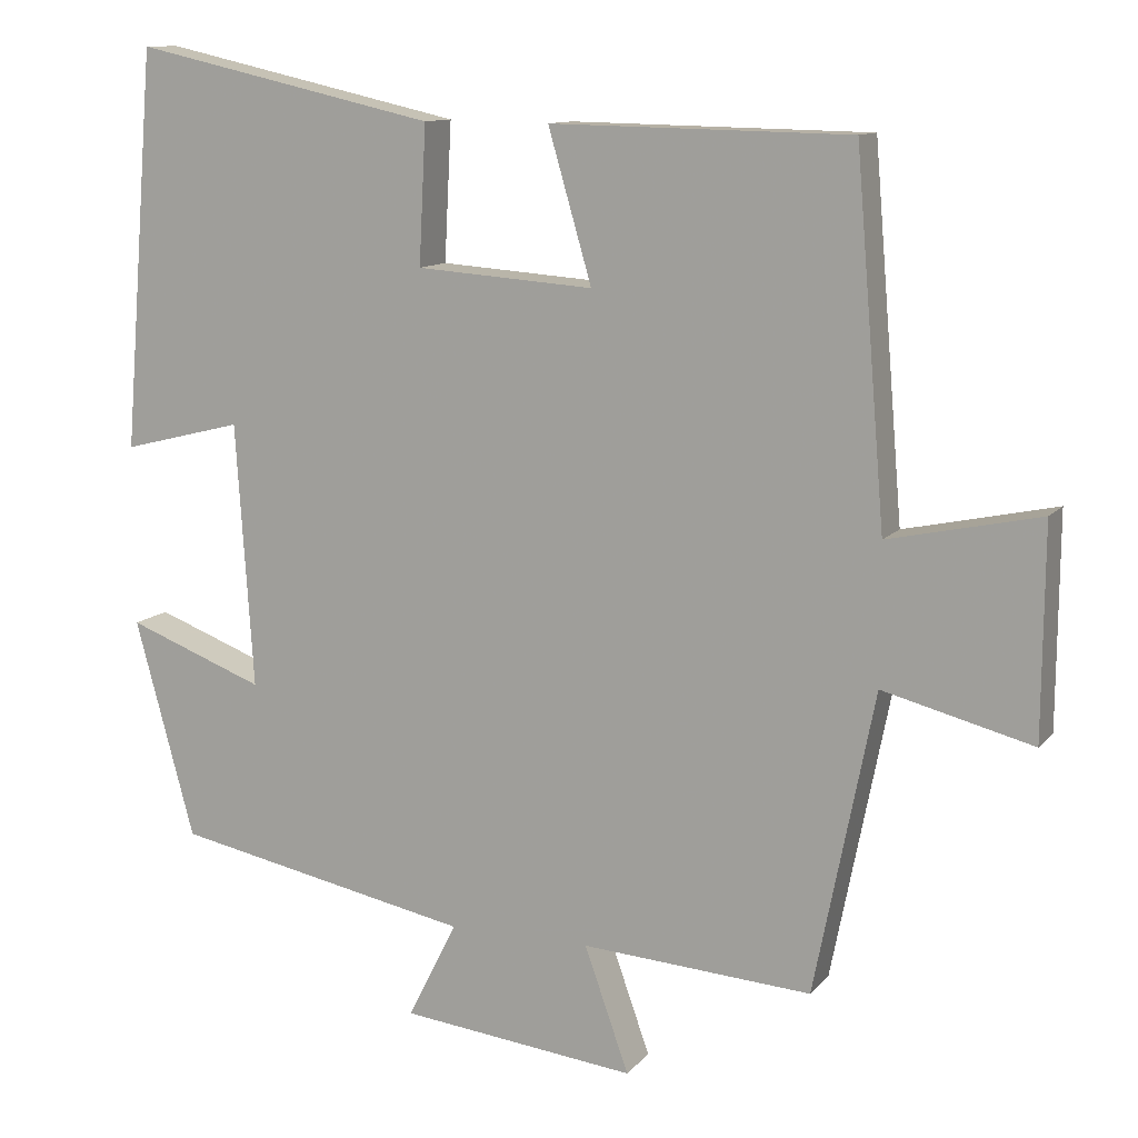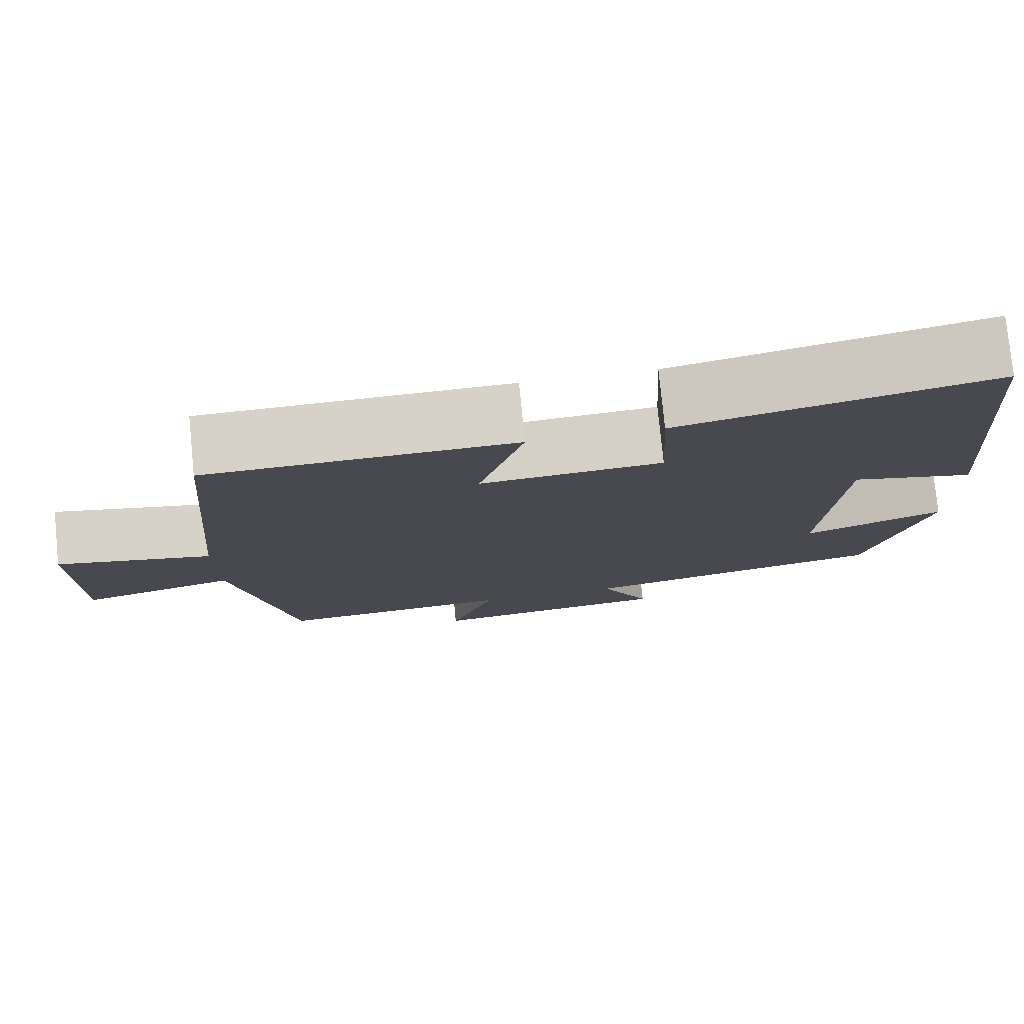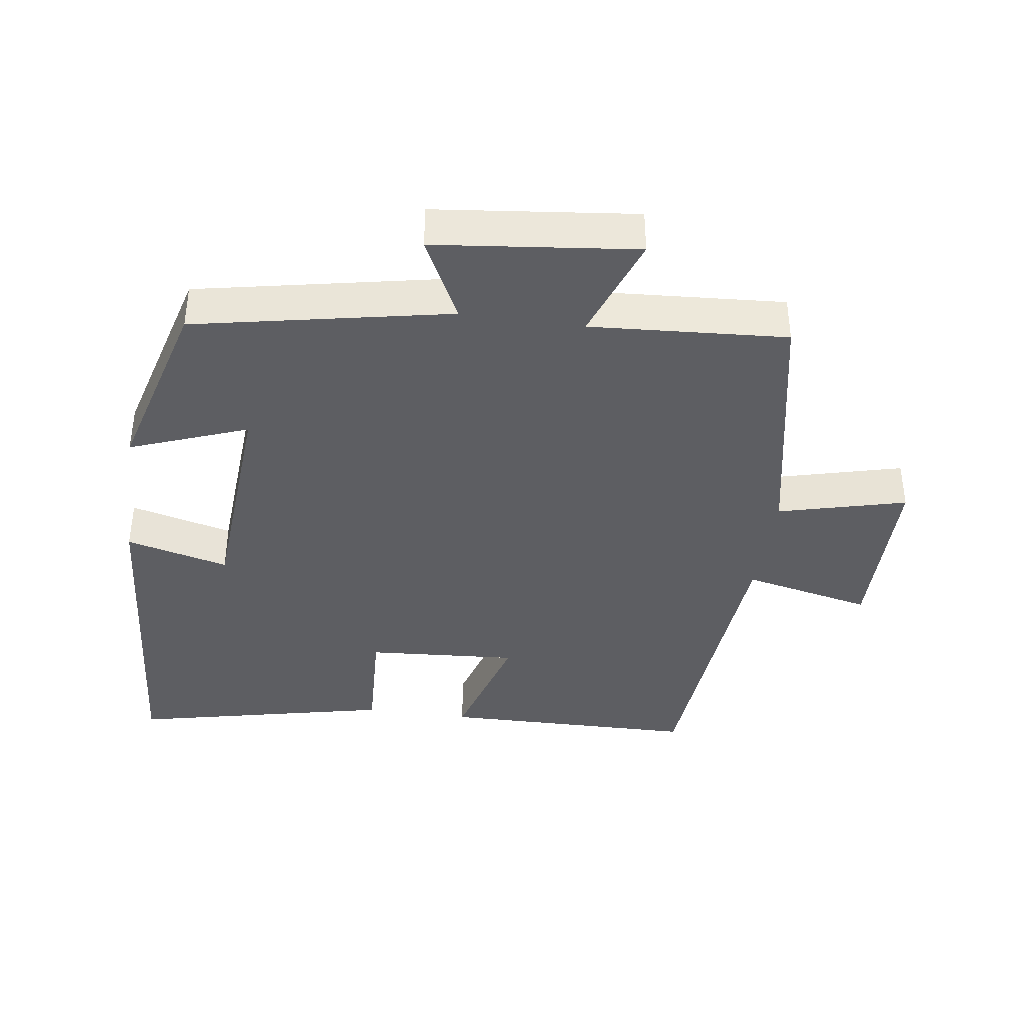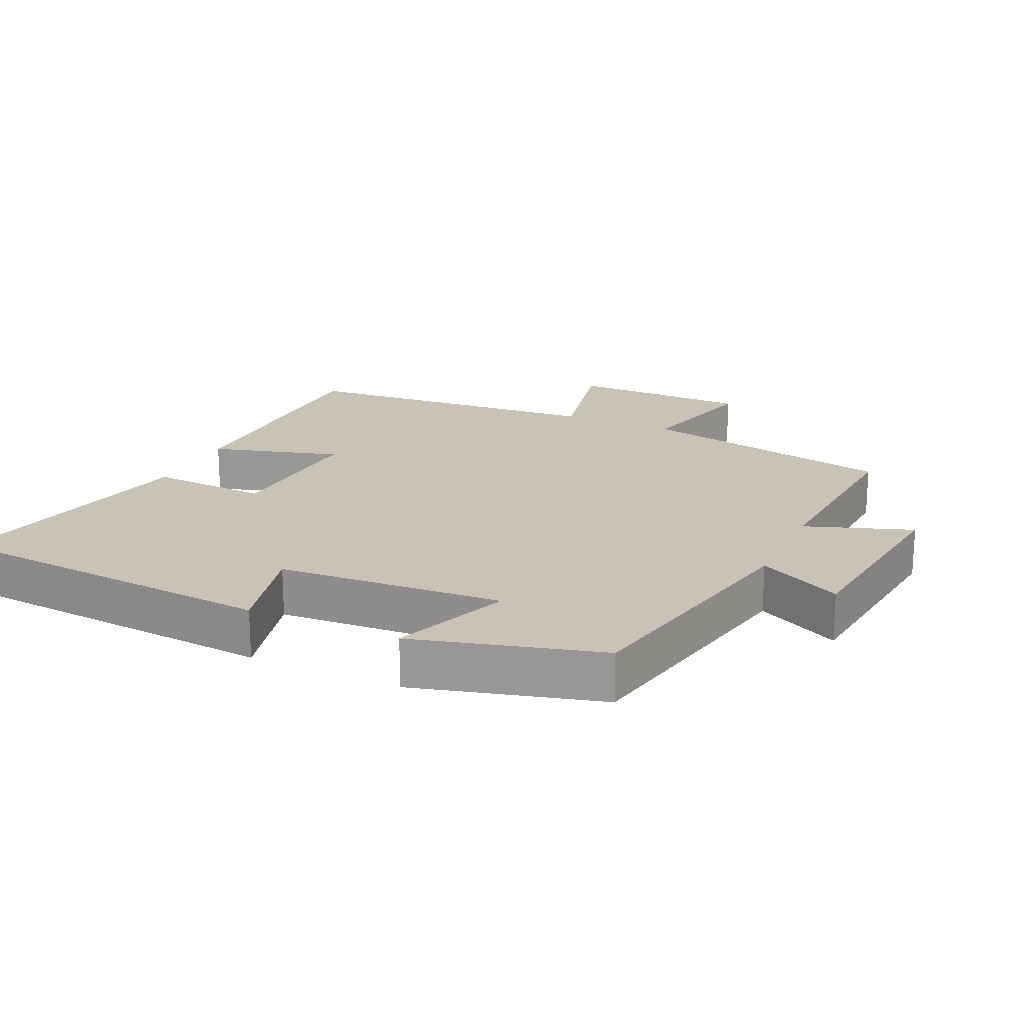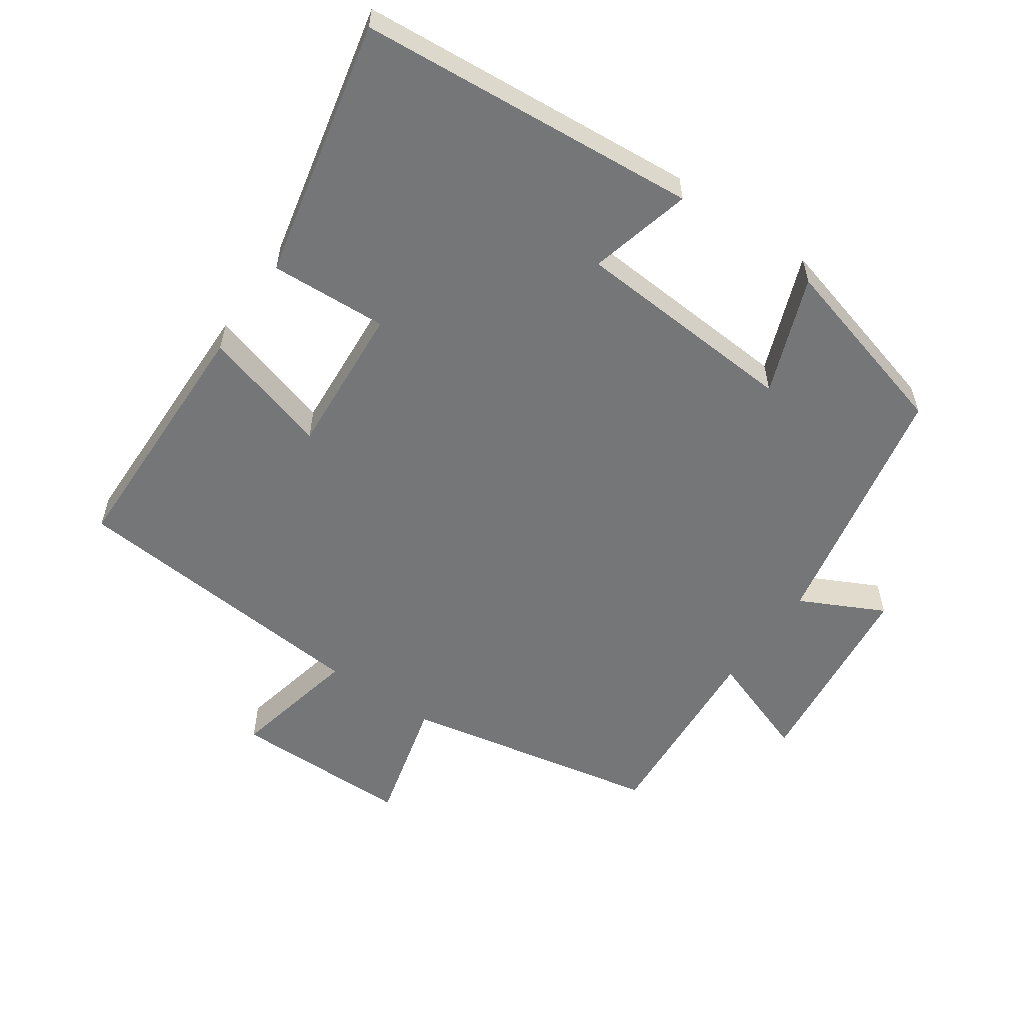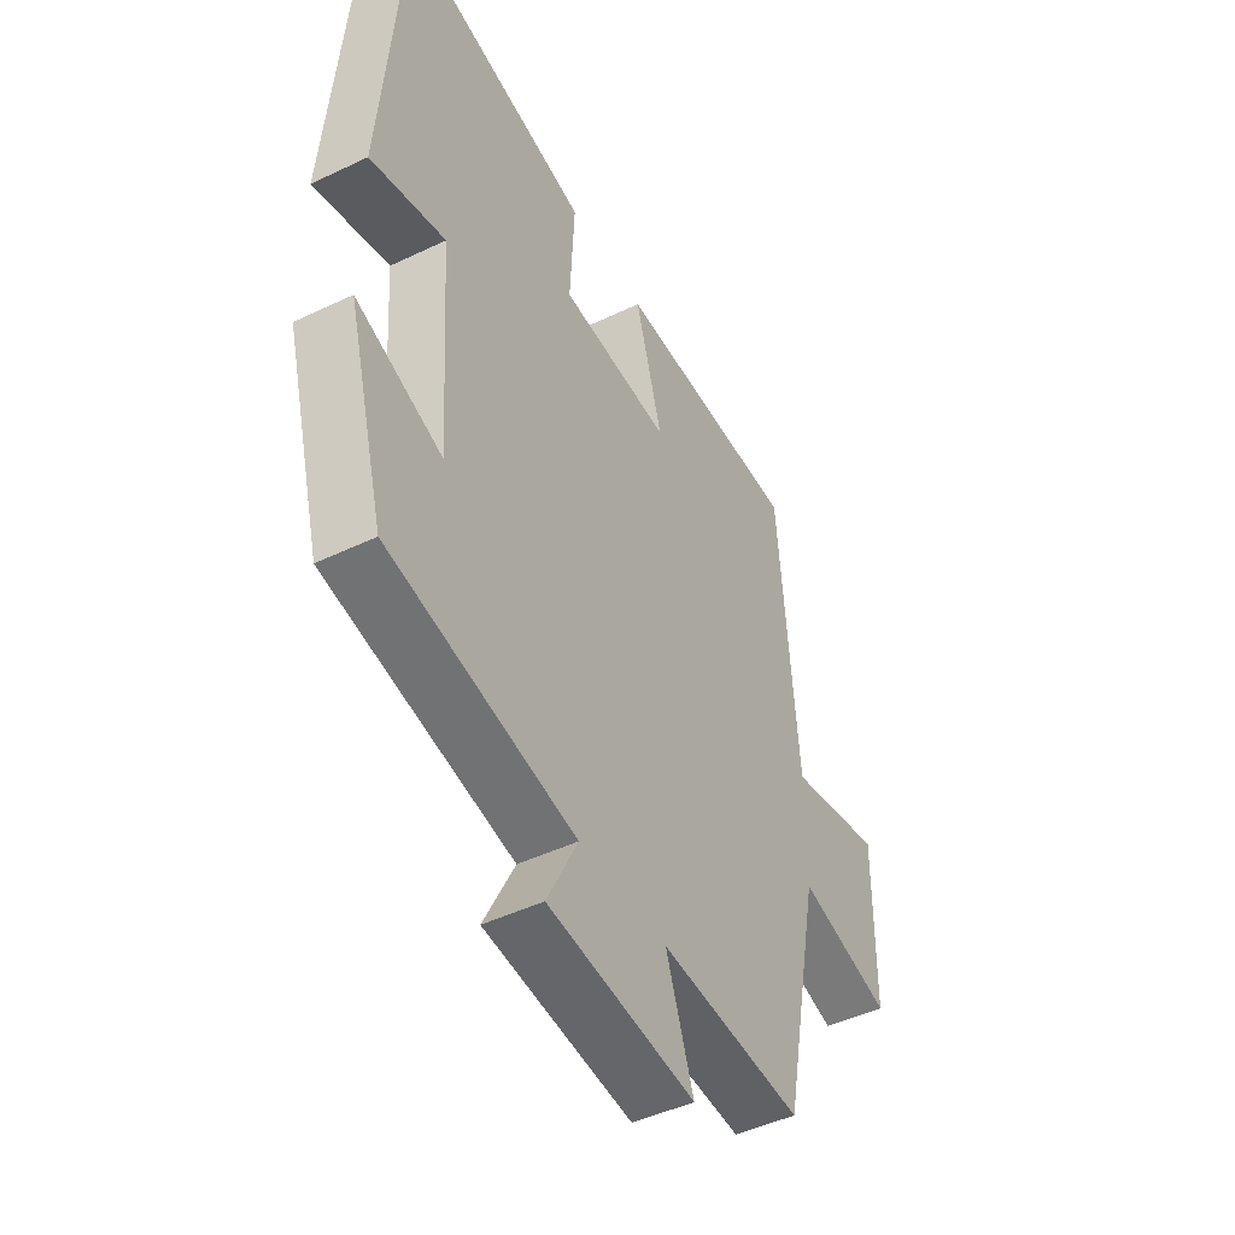
<metadata>
{"format":"obj","ext":"obj","renderer":"f3d","projection":"perspective","resolution":1024,"background":"white","views":[{"elev":11.4,"azim":-156.6,"up":"+Z"},{"elev":77.9,"azim":-5.7,"up":"+Z"},{"elev":-39.3,"azim":171.8,"up":"+Y"},{"elev":19.8,"azim":114.8,"up":"+Y"},{"elev":-56.7,"azim":55.2,"up":"+Y"},{"elev":-46.3,"azim":118.7,"up":"+Z"}]}
</metadata>
<code>
v 0.425 0.07 -0.424
v 0.047 0.07 -0.5
v 0.109 0.07 -0.624
v -0.189 0.07 -0.658
v -0.133 0.07 -0.5
v -0.424 0.07 -0.52
v -0.5 0.07 -0.139
v -0.689 0.07 -0.188
v -0.691 0.07 0.078
v -0.5 0.07 0.037
v -0.462 0.07 0.493
v -0.084 0.07 0.5
v -0.139 0.07 0.31
v 0.085 0.07 0.326
v 0.076 0.07 0.5
v 0.459 0.07 0.586
v 0.5 0.07 0.082
v 0.348 0.07 0.12
v 0.326 0.07 -0.214
v 0.5 0.07 -0.148
v 0.425 0 -0.424
v 0.047 0 -0.5
v 0.109 0 -0.624
v -0.189 0 -0.658
v -0.133 0 -0.5
v -0.424 0 -0.52
v -0.5 0 -0.139
v -0.689 0 -0.188
v -0.691 0 0.078
v -0.5 0 0.037
v -0.462 0 0.493
v -0.084 0 0.5
v -0.139 0 0.31
v 0.085 0 0.326
v 0.076 0 0.5
v 0.459 0 0.586
v 0.5 0 0.082
v 0.348 0 0.12
v 0.326 0 -0.214
v 0.5 0 -0.148
f 19 20 1 2
f 18 19 2
f 15 16 17 18
f 14 15 18
f 13 14 18 2
f 10 11 12 13
f 10 13 2
f 7 8 9 10
f 5 6 7 10
f 5 10 2 3
f 3 4 5
f 22 21 40 39
f 22 39 38
f 38 37 36 35
f 38 35 34
f 22 38 34 33
f 33 32 31 30
f 22 33 30
f 30 29 28 27
f 30 27 26 25
f 23 22 30 25
f 25 24 23
f 1 21 22 2
f 2 22 23 3
f 3 23 24 4
f 4 24 25 5
f 5 25 26 6
f 6 26 27 7
f 7 27 28 8
f 8 28 29 9
f 9 29 30 10
f 10 30 31 11
f 11 31 32 12
f 12 32 33 13
f 13 33 34 14
f 14 34 35 15
f 15 35 36 16
f 16 36 37 17
f 17 37 38 18
f 18 38 39 19
f 19 39 40 20
f 20 40 21 1

</code>
